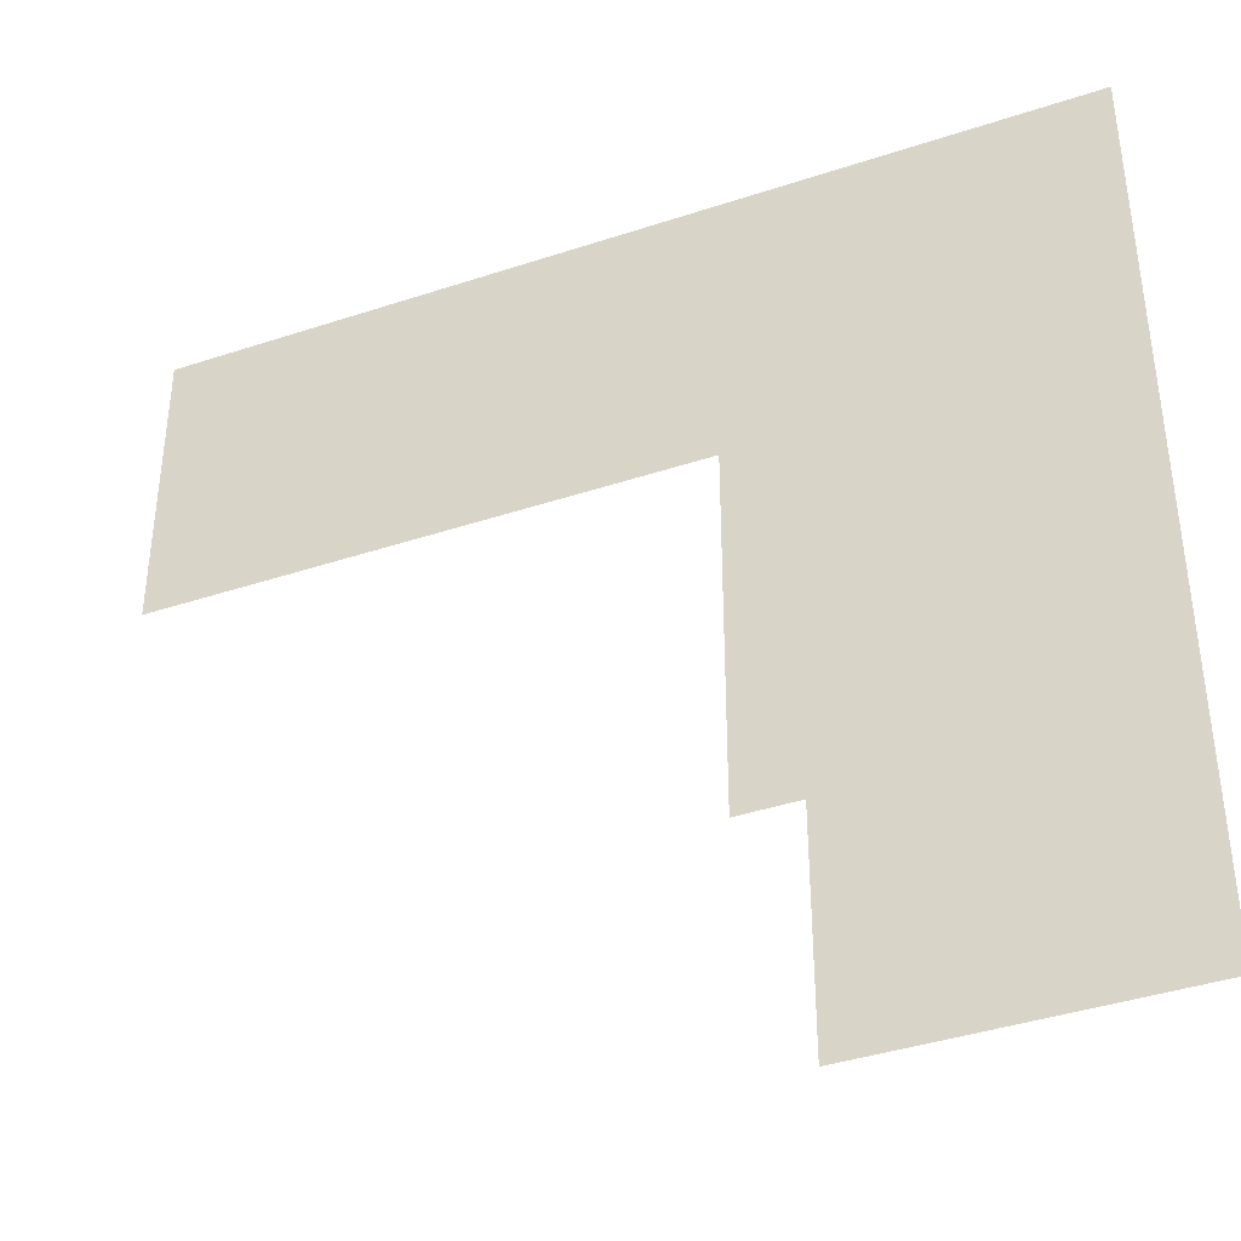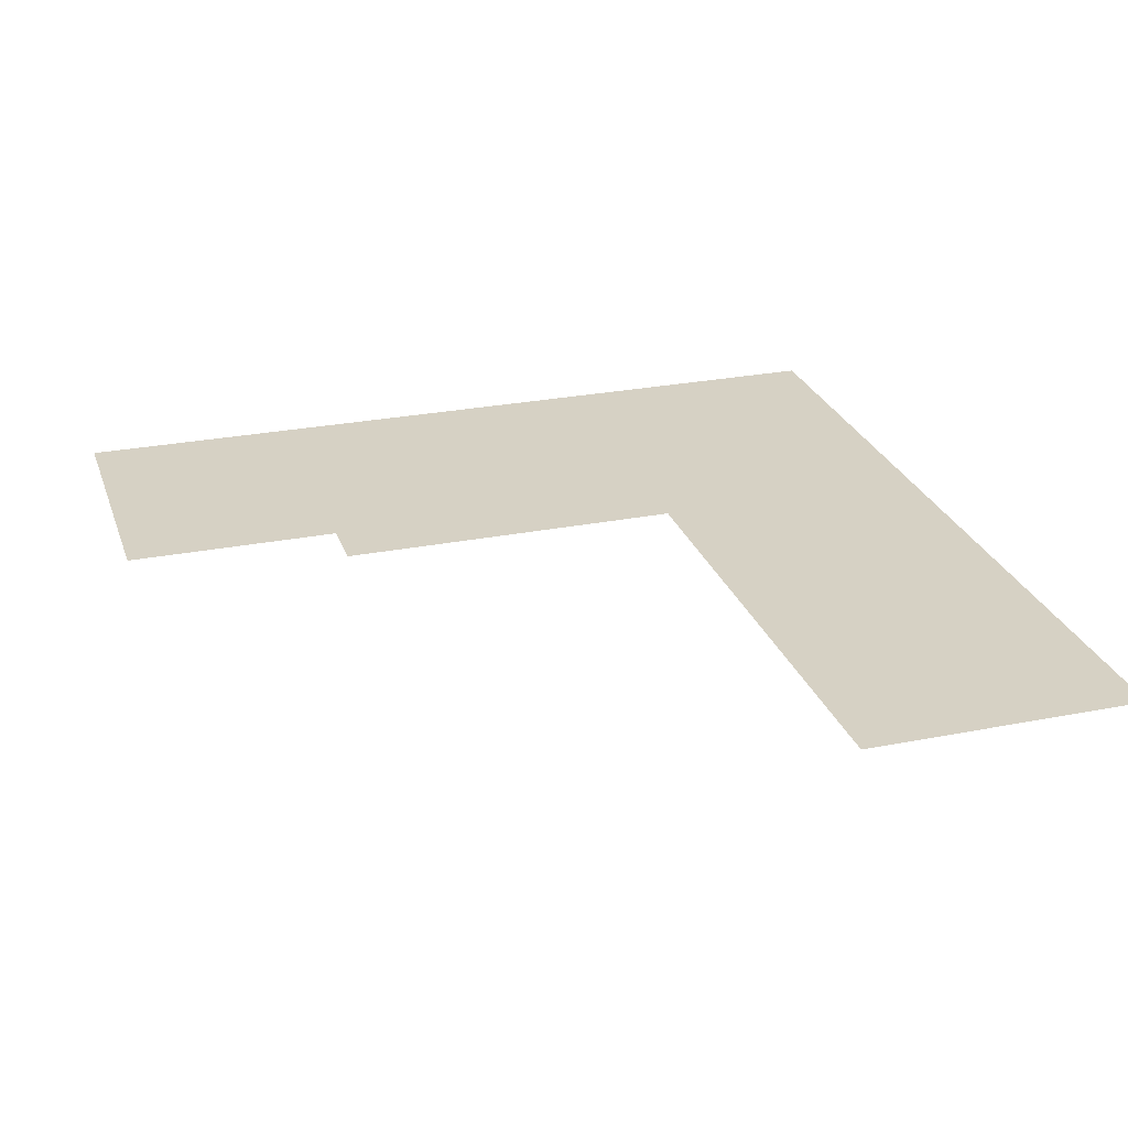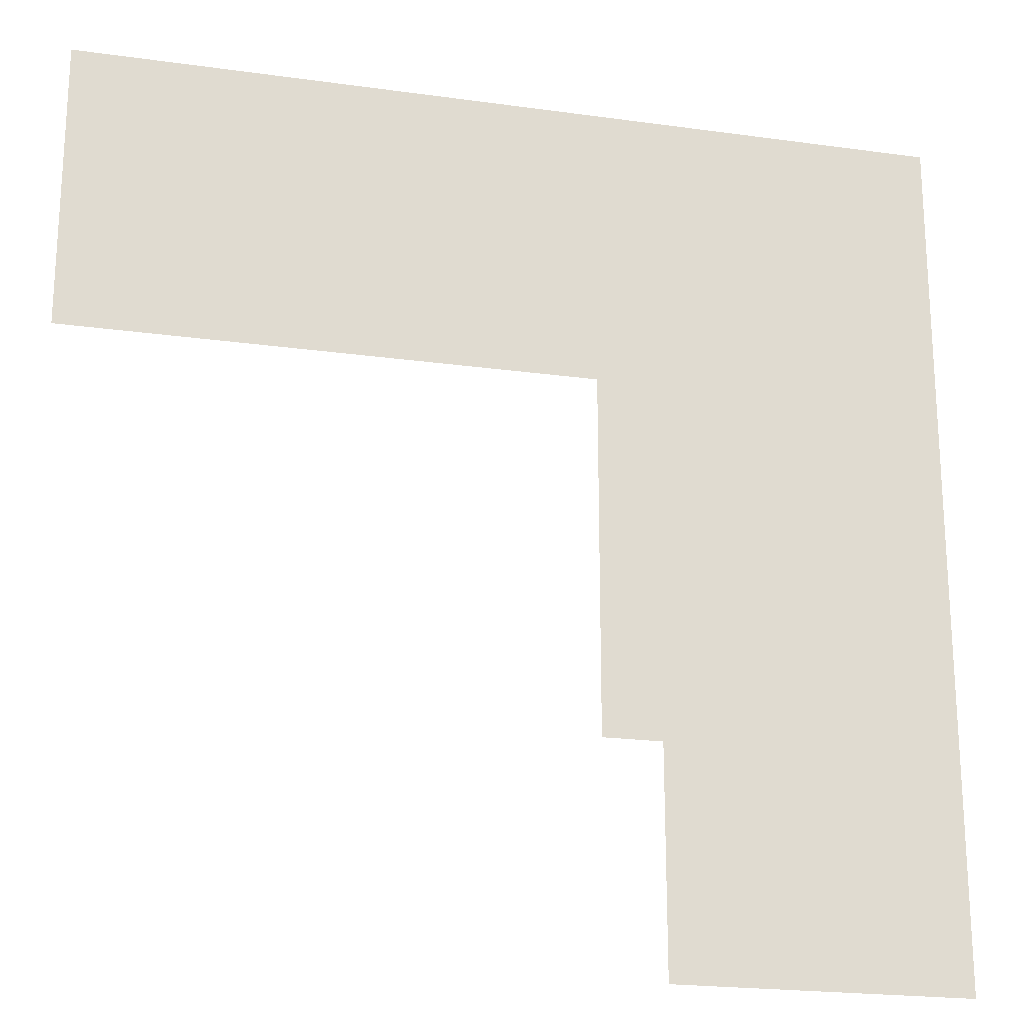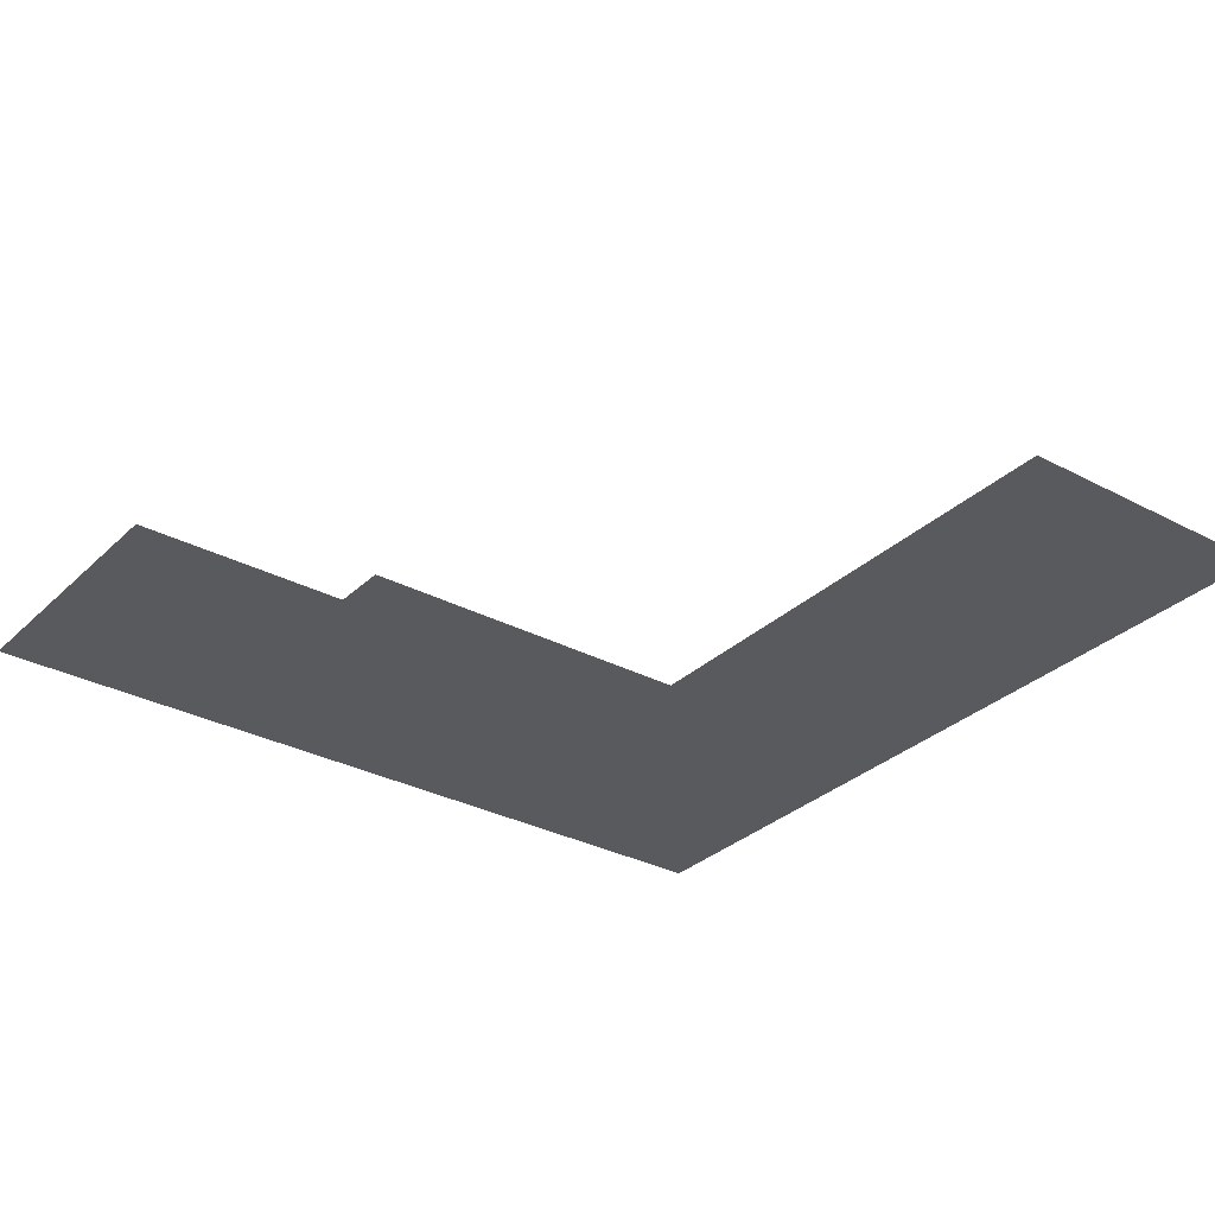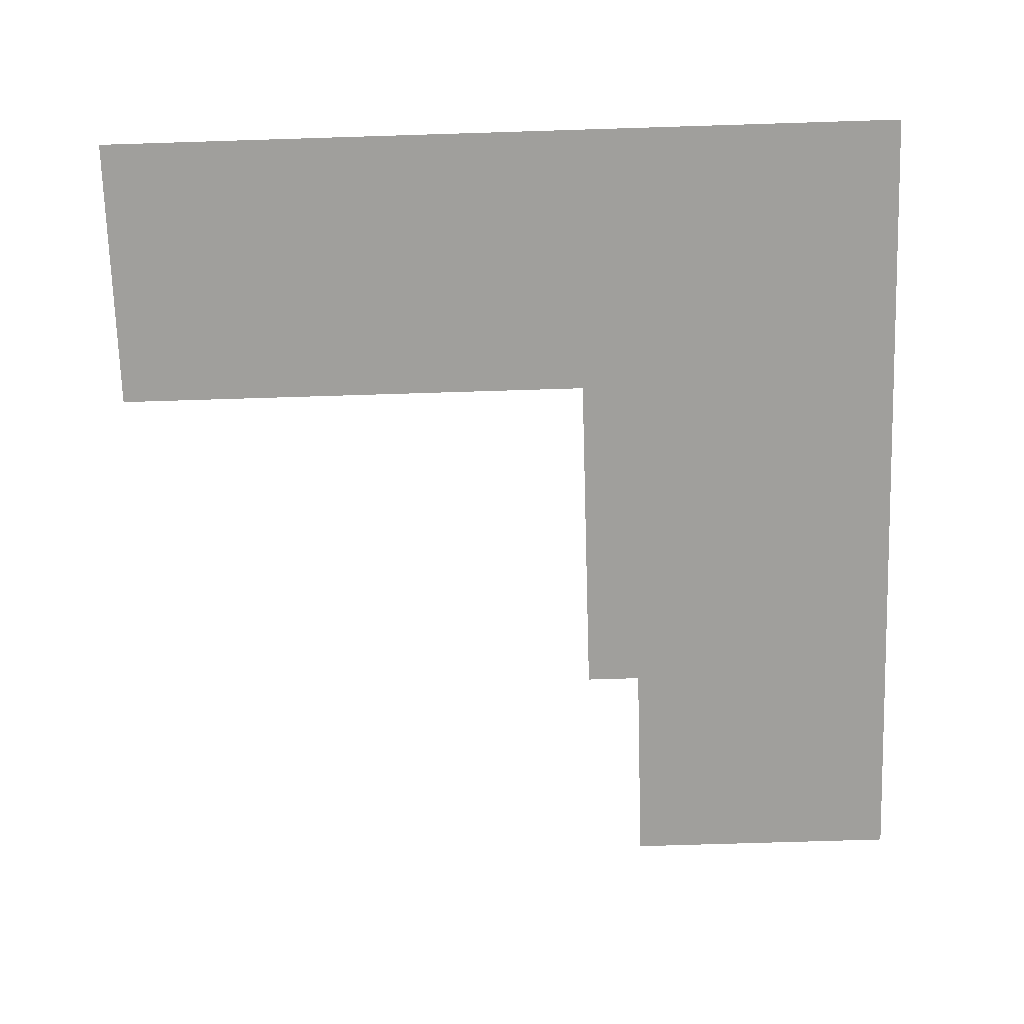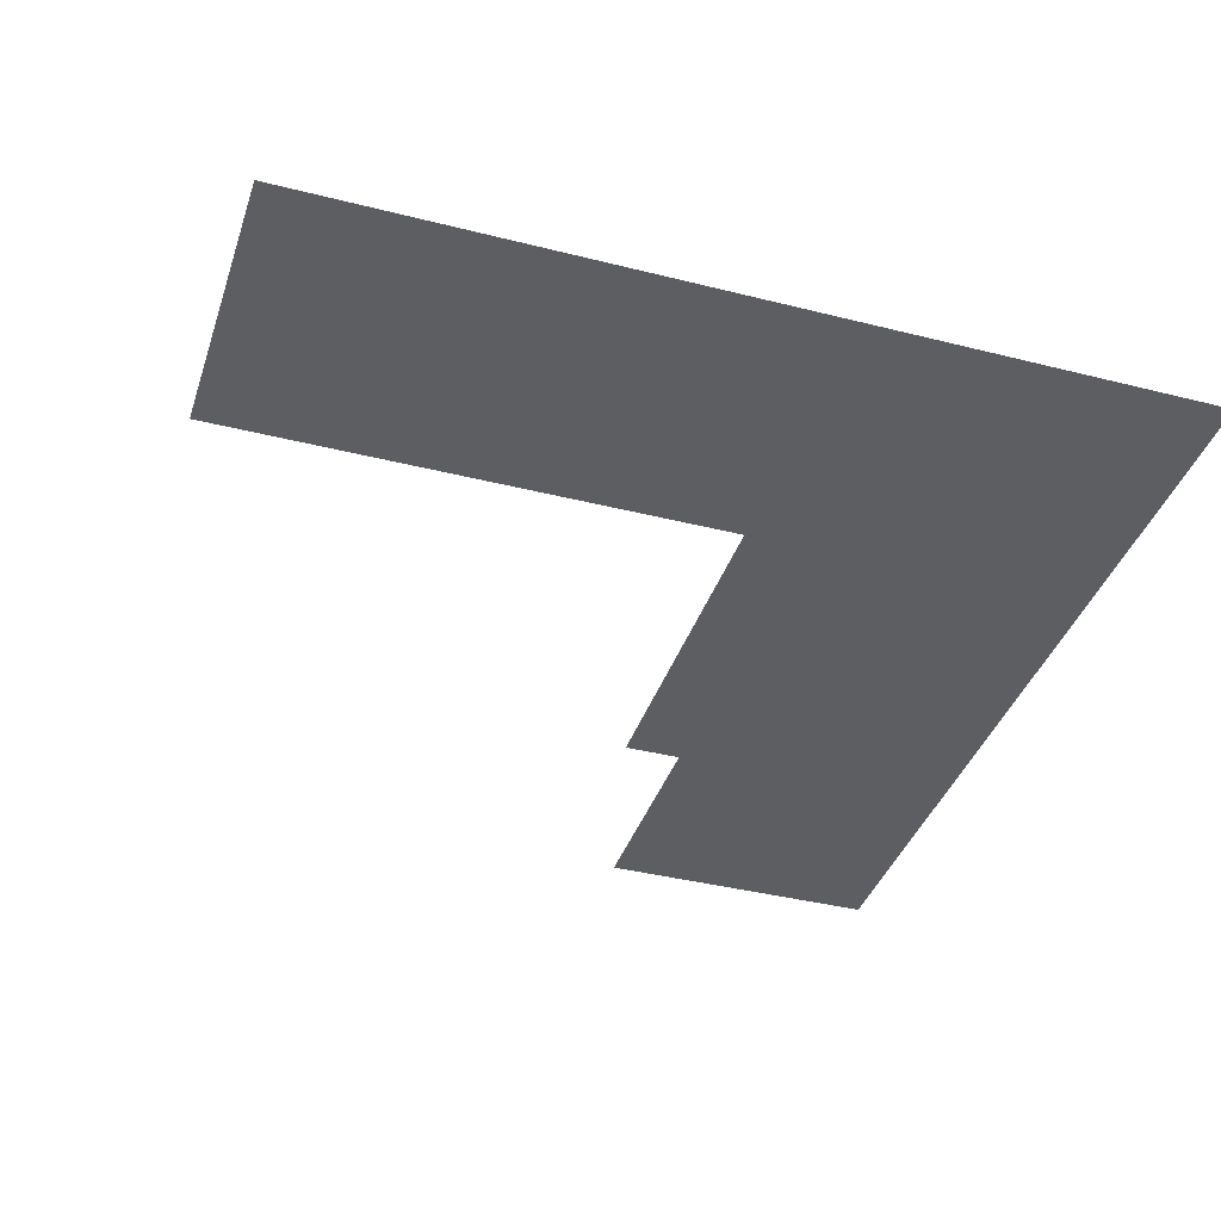
<metadata>
{"format":"obj","ext":"obj","renderer":"f3d","projection":"perspective","resolution":1024,"background":"white","views":[{"elev":-40.2,"azim":22.2,"up":"+Z"},{"elev":26.6,"azim":-107.2,"up":"+Y"},{"elev":-21.4,"azim":-13.9,"up":"+Z"},{"elev":-31.1,"azim":-127.1,"up":"+Y"},{"elev":-71.2,"azim":1.8,"up":"+Y"},{"elev":-38.6,"azim":-17.7,"up":"+Y"}]}
</metadata>
<code>
o Pica_Chao_Plane.001
v -27.49 0 18.68
v 8.707 0 18.68
v 8.707 0 -17.52
v -5.877 0 18.68
v -3.447 0 18.68
v -1.016 0 18.68
v 1.415 0 18.68
v 3.845 0 18.68
v 6.276 0 18.68
v 6.276 0 -17.52
v 3.845 0 -17.52
v 1.415 0 -17.52
v -1.016 0 -17.52
v -3.447 0 -17.52
v -27.49 0 6.612
v -27.49 0 10.63
v -27.49 0 14.66
v 8.707 0 14.66
v 8.707 0 10.63
v 8.707 0 6.612
v 8.707 0 2.59
v 8.707 0 -1.431
v 8.707 0 -5.453
v 8.707 0 -9.474
v 8.707 0 -13.5
v -5.877 0 14.66
v -5.877 0 10.63
v -5.877 0 6.612
v -5.877 0 2.59
v -5.877 0 -1.431
v -5.877 0 -5.453
v -3.447 0 14.66
v -3.447 0 10.63
v -3.447 0 6.612
v -3.447 0 2.59
v -3.447 0 -1.431
v -3.447 0 -5.453
v -3.447 0 -9.474
v -3.447 0 -13.5
v -1.016 0 14.66
v -1.016 0 10.63
v -1.016 0 6.612
v -1.016 0 2.59
v -1.016 0 -1.431
v -1.016 0 -5.453
v -1.016 0 -9.474
v -1.016 0 -13.5
v 1.415 0 14.66
v 1.415 0 10.63
v 1.415 0 6.612
v 1.415 0 2.59
v 1.415 0 -1.431
v 1.415 0 -5.453
v 1.415 0 -9.474
v 1.415 0 -13.5
v 3.845 0 14.66
v 3.845 0 10.63
v 3.845 0 6.612
v 3.845 0 2.59
v 3.845 0 -1.431
v 3.845 0 -5.453
v 3.845 0 -9.474
v 3.845 0 -13.5
v 6.276 0 14.66
v 6.276 0 10.63
v 6.276 0 6.612
v 6.276 0 2.59
v 6.276 0 -1.431
v 6.276 0 -5.453
v 6.276 0 -9.474
v 6.276 0 -13.5
v -16.68 0 18.68
v -16.68 0 14.66
v -16.68 0 10.63
v -16.68 0 6.612
v 8.707 0 -8.257
v -5.877 0 -8.257
v -3.447 0 -8.257
v -1.016 0 -8.257
v 1.415 0 -8.257
v 3.845 0 -8.257
v 6.276 0 -8.257
f 25 10 71
f 47 14 39
f 55 13 47
f 63 12 55
f 71 11 63
f 9 56 8
f 64 57 56
f 65 58 57
f 66 59 58
f 67 60 59
f 68 61 60
f 82 62 81
f 70 63 62
f 8 48 7
f 56 49 48
f 57 50 49
f 58 51 50
f 59 52 51
f 60 53 52
f 81 54 80
f 62 55 54
f 7 40 6
f 48 41 40
f 49 42 41
f 50 43 42
f 51 44 43
f 52 45 44
f 80 46 79
f 54 47 46
f 6 32 5
f 40 33 32
f 41 34 33
f 42 35 34
f 43 36 35
f 44 37 36
f 79 38 78
f 38 47 39
f 5 26 4
f 32 27 26
f 33 28 27
f 34 29 28
f 35 30 29
f 36 31 30
f 4 73 72
f 26 74 73
f 27 75 74
f 2 64 9
f 18 65 64
f 19 66 65
f 20 67 66
f 21 68 67
f 22 69 68
f 76 70 82
f 24 71 70
f 74 15 16
f 73 16 17
f 72 17 1
f 23 82 69
f 37 77 31
f 45 78 37
f 53 79 45
f 61 80 53
f 69 81 61
f 25 3 10
f 47 13 14
f 55 12 13
f 63 11 12
f 71 10 11
f 9 64 56
f 64 65 57
f 65 66 58
f 66 67 59
f 67 68 60
f 68 69 61
f 82 70 62
f 70 71 63
f 8 56 48
f 56 57 49
f 57 58 50
f 58 59 51
f 59 60 52
f 60 61 53
f 81 62 54
f 62 63 55
f 7 48 40
f 48 49 41
f 49 50 42
f 50 51 43
f 51 52 44
f 52 53 45
f 80 54 46
f 54 55 47
f 6 40 32
f 40 41 33
f 41 42 34
f 42 43 35
f 43 44 36
f 44 45 37
f 79 46 38
f 38 46 47
f 5 32 26
f 32 33 27
f 33 34 28
f 34 35 29
f 35 36 30
f 36 37 31
f 4 26 73
f 26 27 74
f 27 28 75
f 2 18 64
f 18 19 65
f 19 20 66
f 20 21 67
f 21 22 68
f 22 23 69
f 76 24 70
f 24 25 71
f 74 75 15
f 73 74 16
f 72 73 17
f 23 76 82
f 37 78 77
f 45 79 78
f 53 80 79
f 61 81 80
f 69 82 81

</code>
